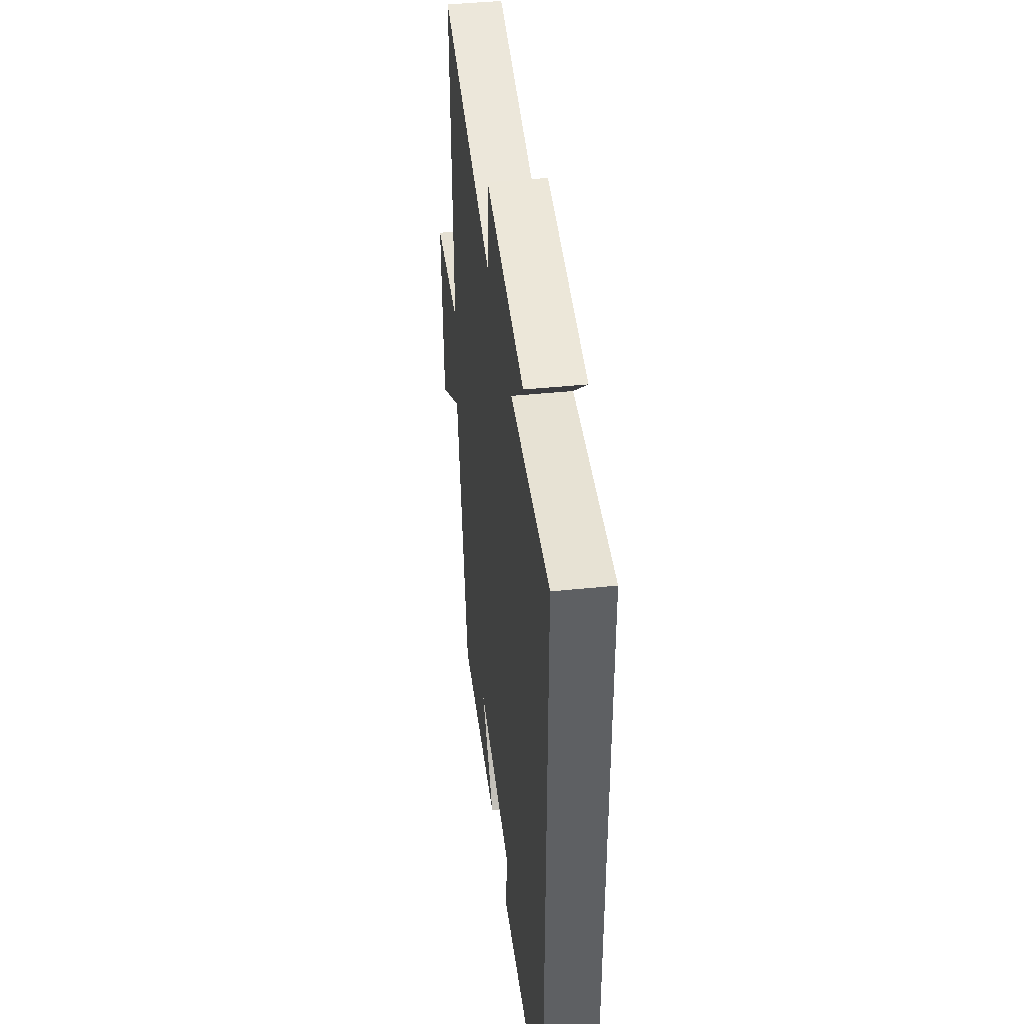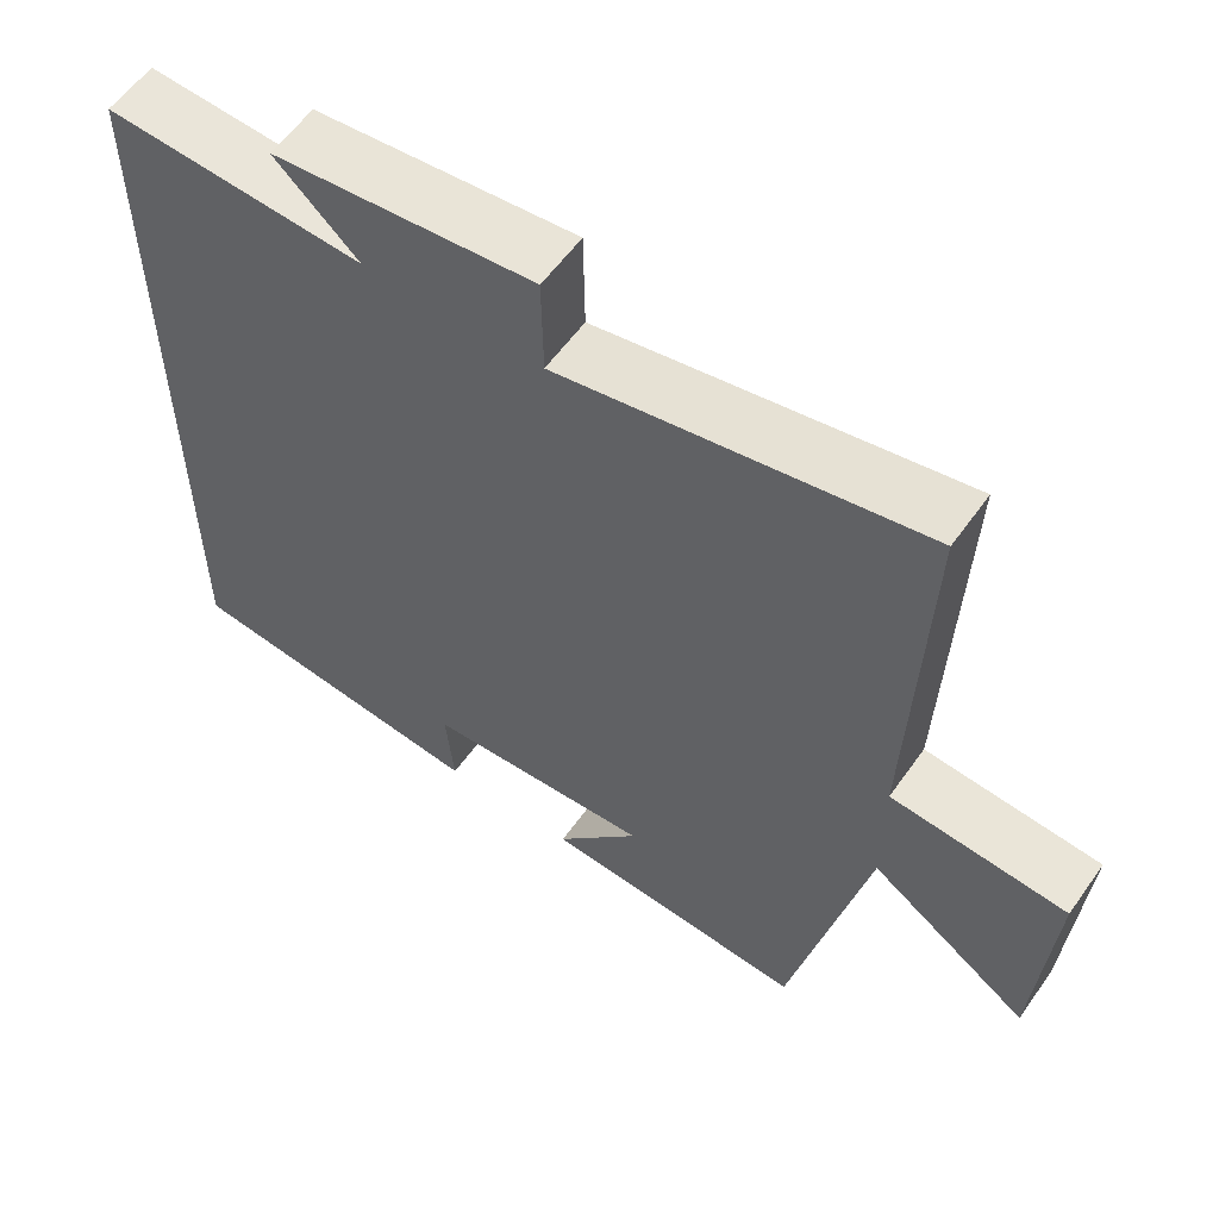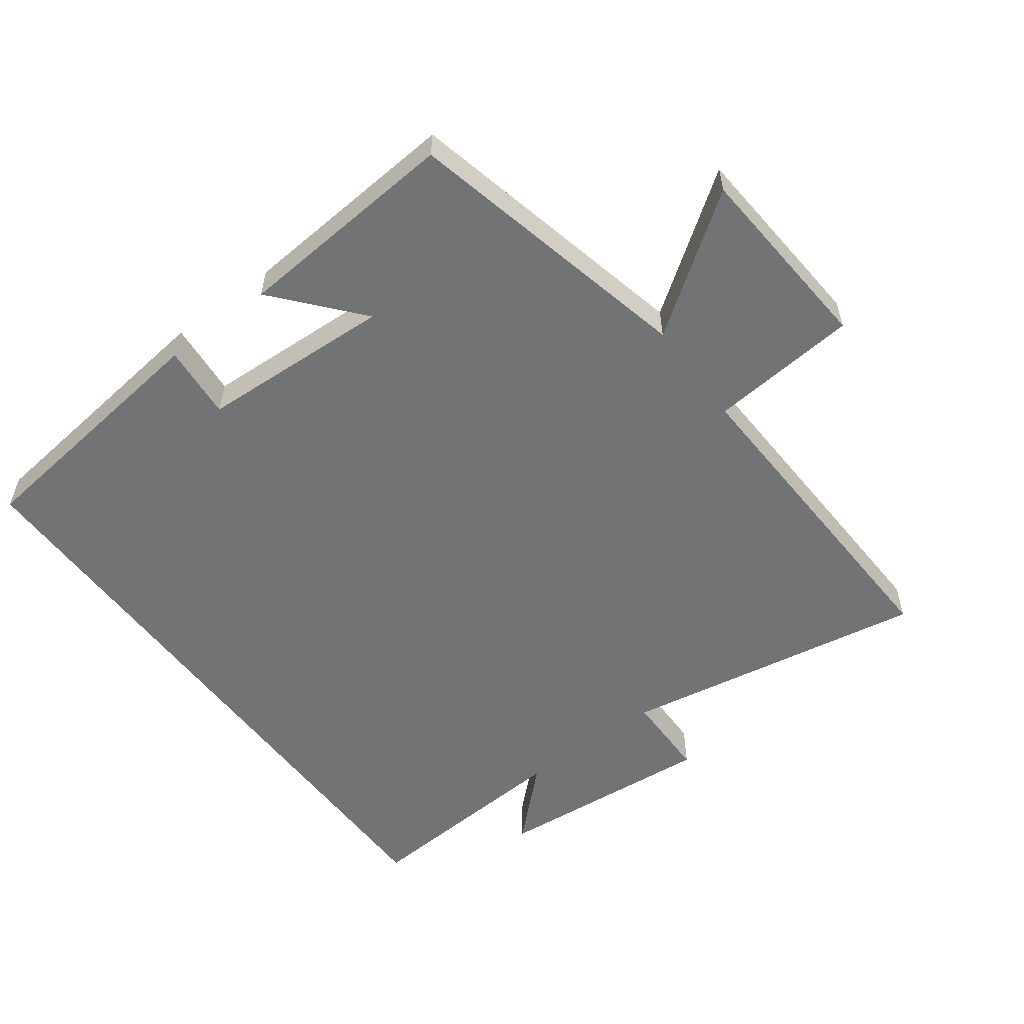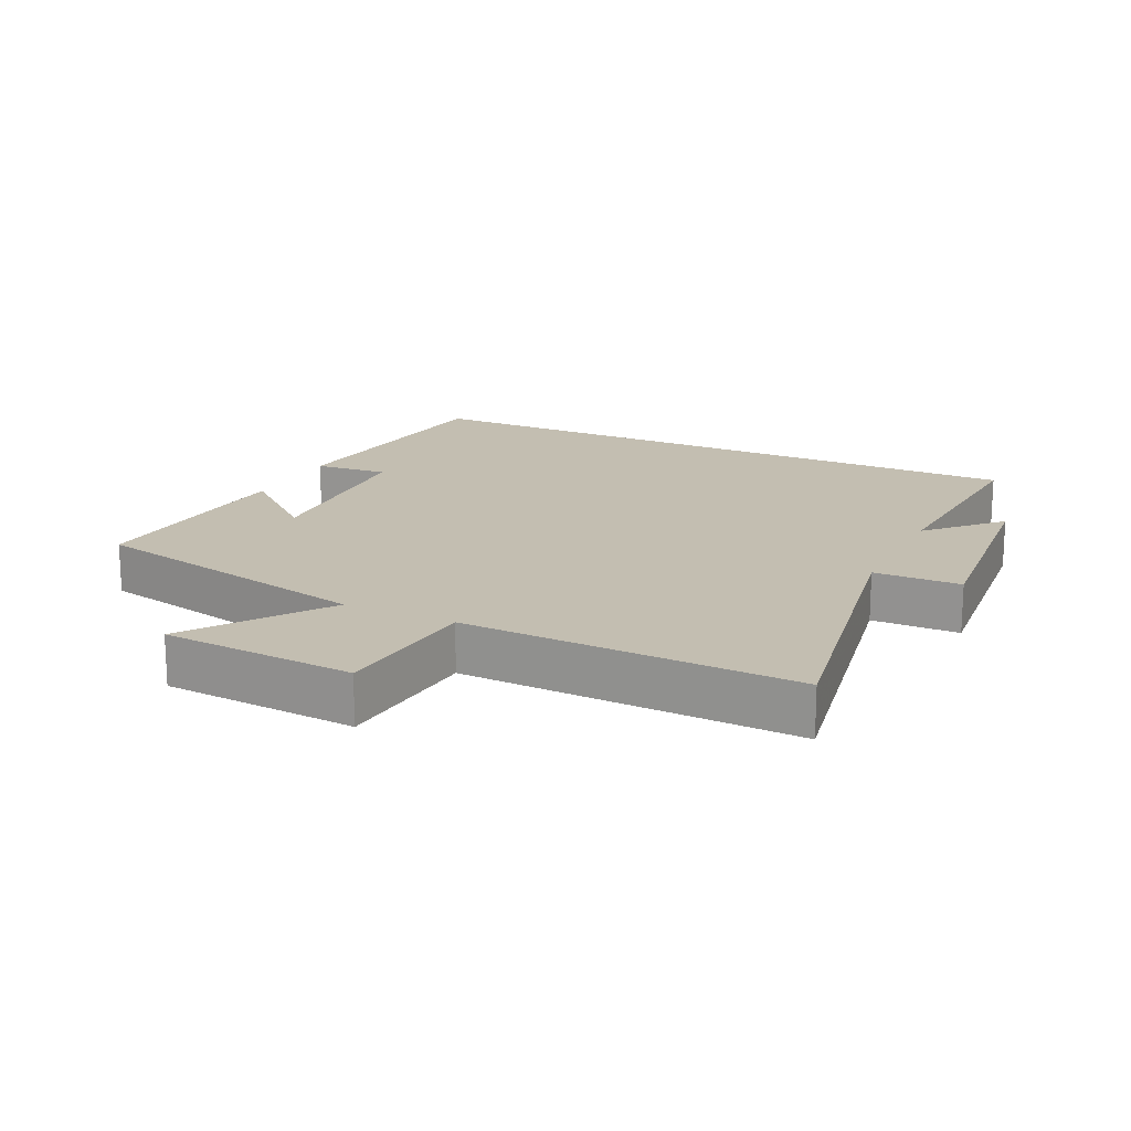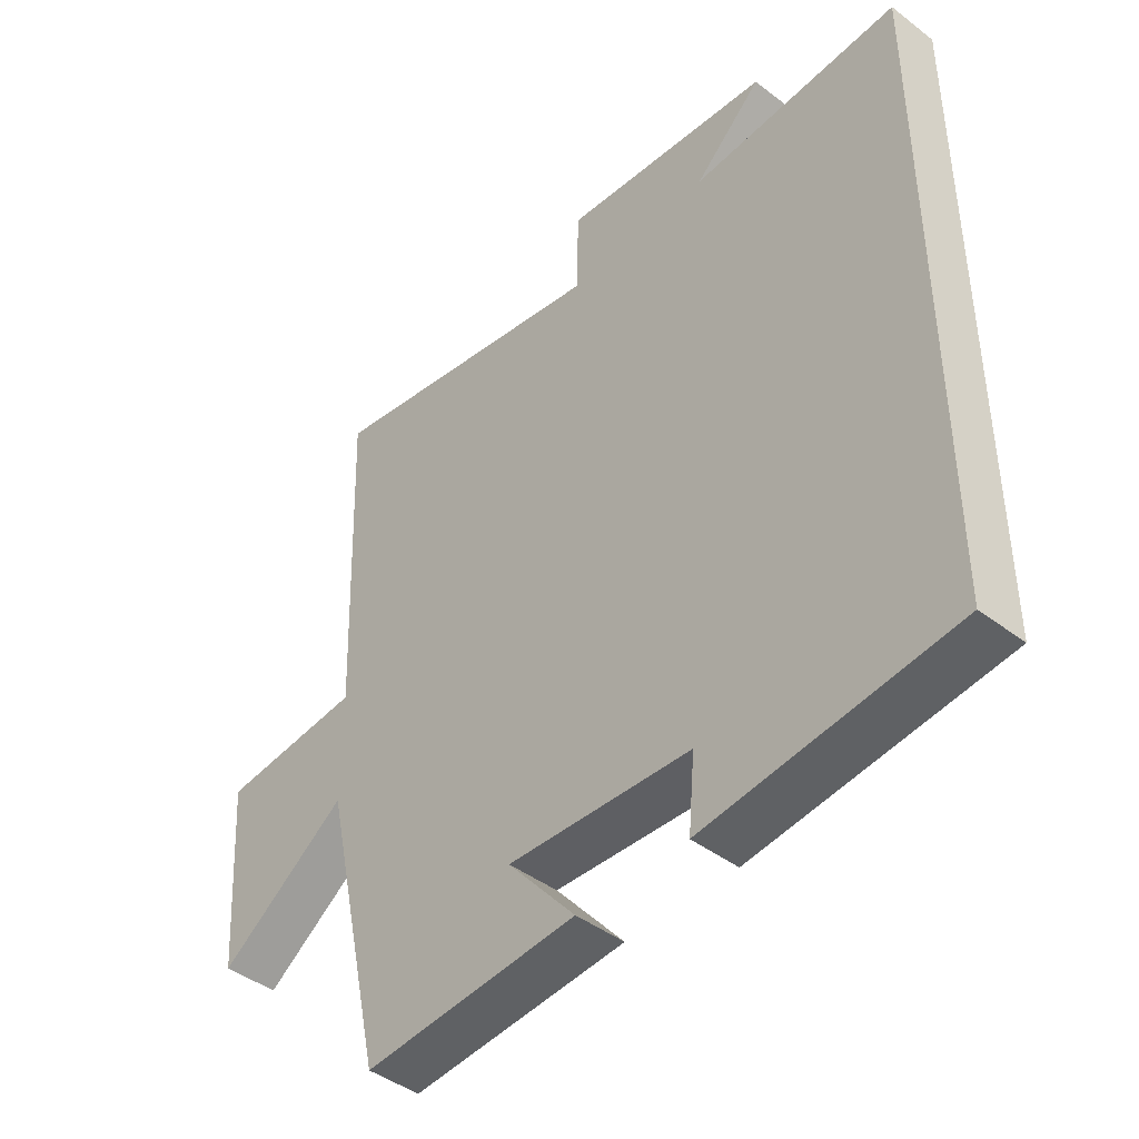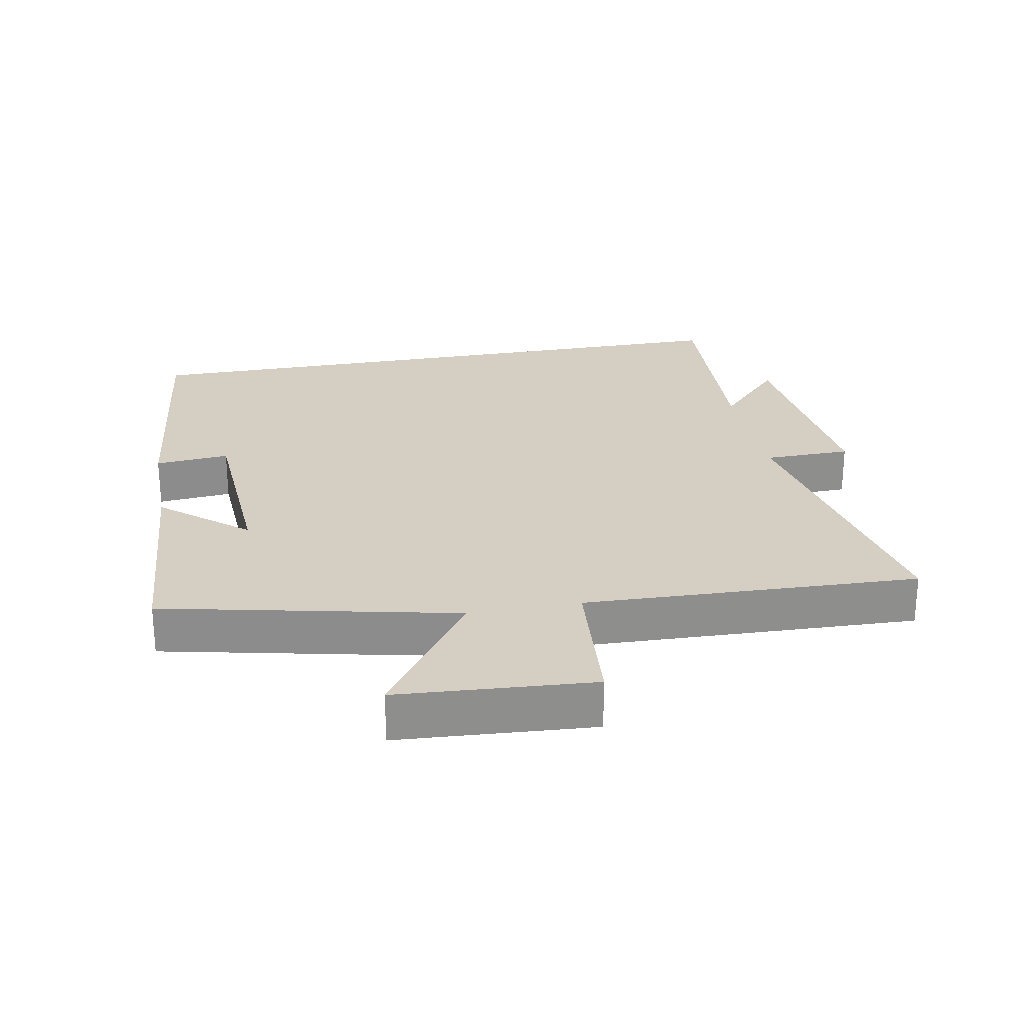
<metadata>
{"format":"obj","ext":"obj","renderer":"f3d","projection":"perspective","resolution":1024,"background":"white","views":[{"elev":43.3,"azim":83.1,"up":"+Z"},{"elev":58.1,"azim":-144.9,"up":"+Z"},{"elev":-55.8,"azim":-143.0,"up":"+Y"},{"elev":17.2,"azim":-64.2,"up":"+Y"},{"elev":-43.7,"azim":48.1,"up":"+Z"},{"elev":25.5,"azim":-100.7,"up":"+Y"}]}
</metadata>
<code>
v -0.518 0.07 0.584
v -0.058 0.07 0.5
v -0.056 0.07 0.631
v 0.276 0.07 0.599
v 0.17 0.07 0.5
v 0.5 0.07 0.519
v 0.5 0.07 -0.456
v 0.108 0.07 -0.5
v 0.118 0.07 -0.388
v -0.172 0.07 -0.372
v -0.064 0.07 -0.5
v -0.403 0.07 -0.524
v -0.5 0.07 -0.086
v -0.704 0.07 -0.229
v -0.724 0.07 0.063
v -0.5 0.07 0.082
v -0.518 0 0.584
v -0.058 0 0.5
v -0.056 0 0.631
v 0.276 0 0.599
v 0.17 0 0.5
v 0.5 0 0.519
v 0.5 0 -0.456
v 0.108 0 -0.5
v 0.118 0 -0.388
v -0.172 0 -0.372
v -0.064 0 -0.5
v -0.403 0 -0.524
v -0.5 0 -0.086
v -0.704 0 -0.229
v -0.724 0 0.063
v -0.5 0 0.082
f 13 14 15 16
f 12 13 16
f 12 16 1 2
f 10 11 12
f 10 12 2
f 9 10 2
f 6 7 8 9
f 5 6 9
f 5 9 2 3
f 3 4 5
f 32 31 30 29
f 32 29 28
f 18 17 32 28
f 28 27 26
f 18 28 26
f 18 26 25
f 25 24 23 22
f 25 22 21
f 19 18 25 21
f 21 20 19
f 1 17 18 2
f 2 18 19 3
f 3 19 20 4
f 4 20 21 5
f 5 21 22 6
f 6 22 23 7
f 7 23 24 8
f 8 24 25 9
f 9 25 26 10
f 10 26 27 11
f 11 27 28 12
f 12 28 29 13
f 13 29 30 14
f 14 30 31 15
f 15 31 32 16
f 16 32 17 1

</code>
